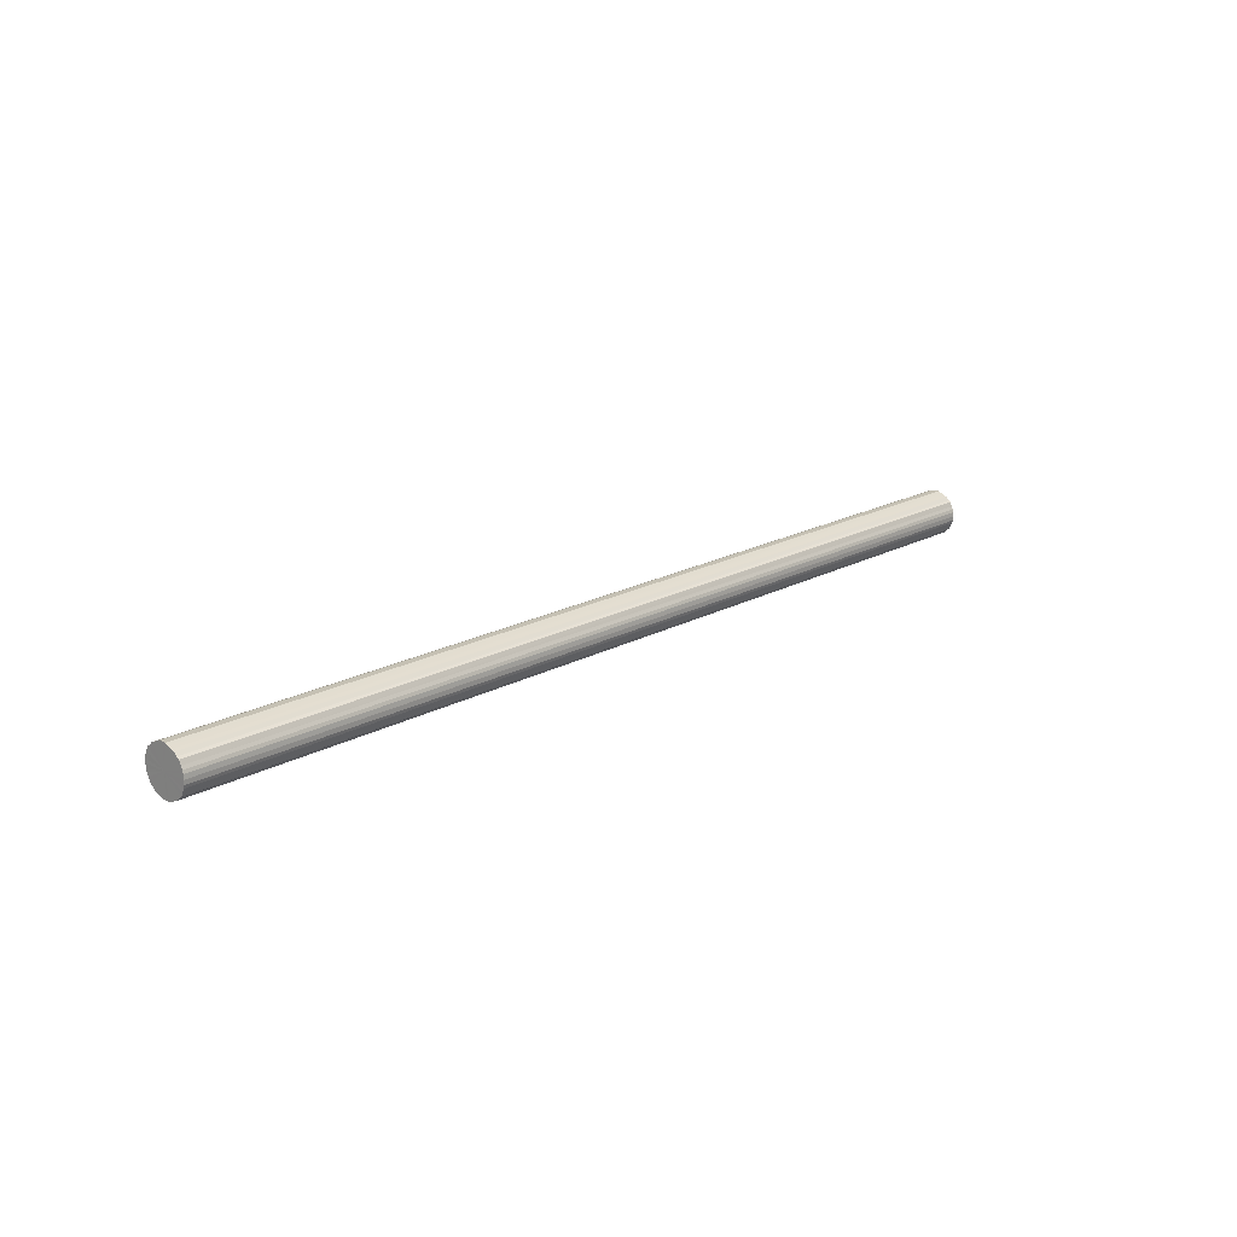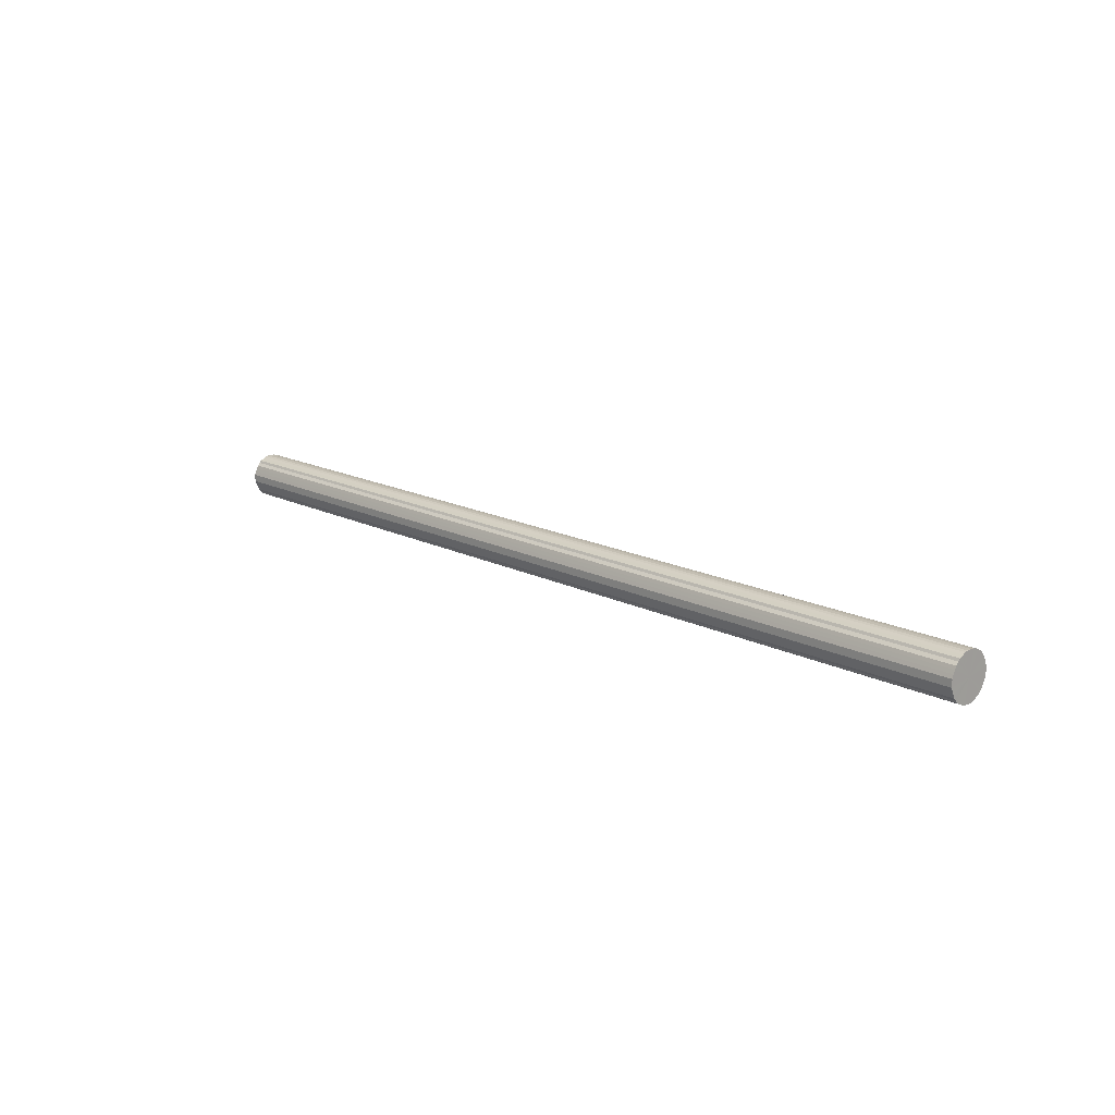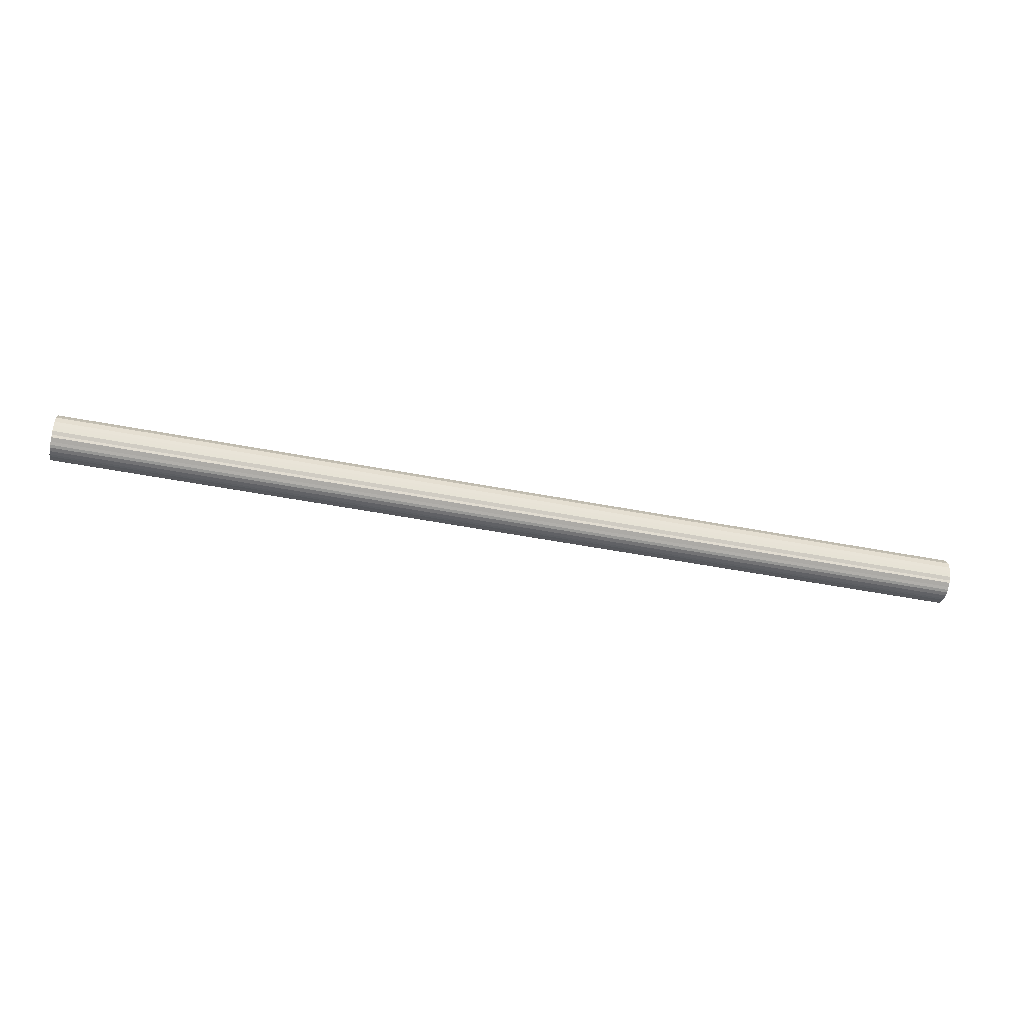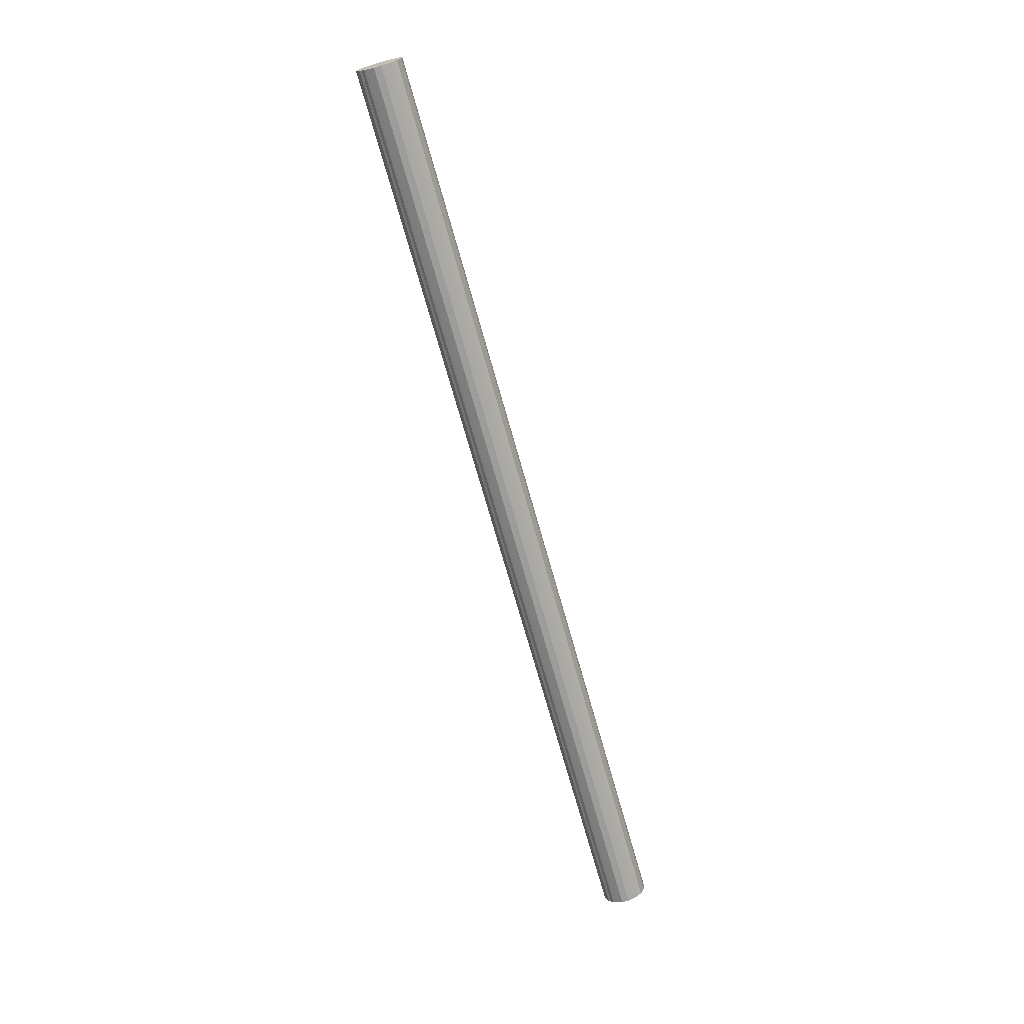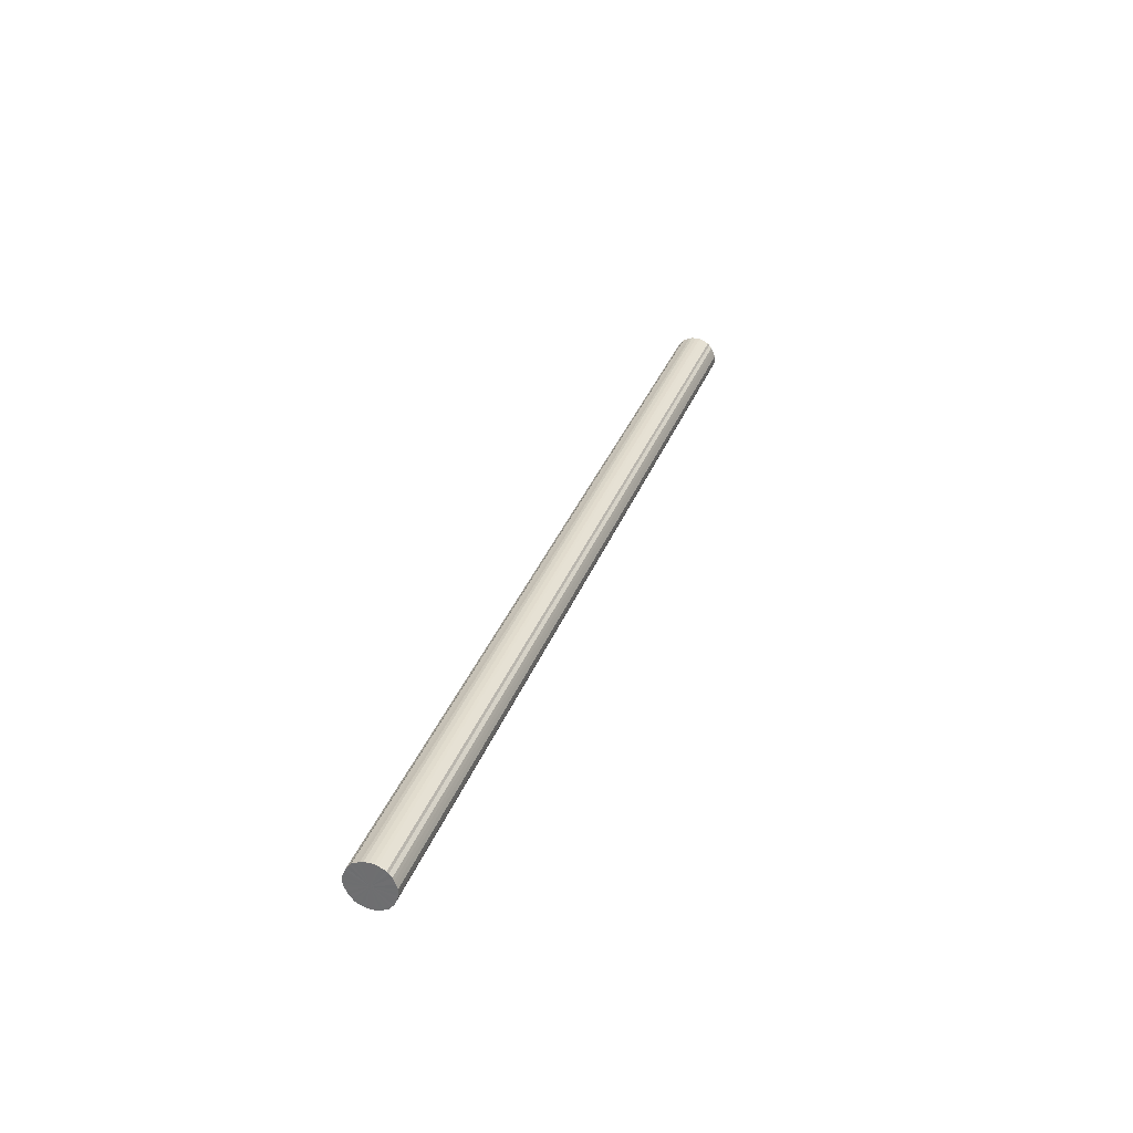
<metadata>
{"format":"obj","ext":"obj","renderer":"f3d","projection":"perspective","resolution":1024,"background":"white","views":[{"elev":18.3,"azim":133.0,"up":"+Y"},{"elev":15.8,"azim":46.8,"up":"+Z"},{"elev":-52.2,"azim":-11.6,"up":"+Z"},{"elev":-70.3,"azim":105.6,"up":"+Y"},{"elev":32.2,"azim":-71.9,"up":"+Z"}]}
</metadata>
<code>
o 6298
v 2252 1886 17.16
v 2252 1886 17.14
v 2245 1886 17.16
v 2252 1886 17.11
v 2245 1886 17.14
v 2252 1886 17.19
v 2245 1886 17.19
v 2252 1886 17.09
v 2245 1886 17.11
v 2252 1886 17.21
v 2245 1886 17.21
v 2252 1886 17.07
v 2245 1886 17.09
v 2252 1886 17.24
v 2245 1886 17.24
v 2252 1886 17.05
v 2245 1886 17.07
v 2252 1886 17.26
v 2245 1886 17.26
v 2252 1886 17.03
v 2245 1886 17.05
v 2252 1886 17.28
v 2245 1886 17.28
v 2252 1886 17.02
v 2245 1886 17.03
v 2252 1886 17.29
v 2245 1886 17.29
v 2252 1886 17.01
v 2245 1886 17.02
v 2252 1886 17.31
v 2245 1886 17.31
v 2252 1886 17
v 2245 1886 17.01
v 2252 1886 17.32
v 2245 1886 17.32
v 2252 1886 17
v 2245 1886 17
v 2252 1886 17.32
v 2245 1886 17.32
v 2252 1886 17
v 2245 1886 17
v 2252 1886 17.32
v 2245 1886 17.32
v 2252 1886 17.01
v 2245 1886 17
v 2252 1886 17.32
v 2245 1886 17.32
v 2252 1886 17.02
v 2245 1886 17.01
v 2252 1886 17.32
v 2245 1886 17.32
v 2252 1886 17.03
v 2245 1886 17.02
v 2252 1886 17.31
v 2245 1886 17.31
v 2252 1886 17.05
v 2245 1886 17.03
v 2252 1886 17.29
v 2245 1886 17.29
v 2252 1886 17.07
v 2245 1886 17.05
v 2252 1886 17.28
v 2245 1886 17.28
v 2252 1886 17.09
v 2245 1886 17.07
v 2252 1886 17.26
v 2245 1886 17.26
v 2252 1886 17.11
v 2245 1886 17.09
v 2252 1886 17.24
v 2245 1886 17.24
v 2252 1886 17.14
v 2245 1886 17.11
v 2252 1886 17.21
v 2245 1886 17.21
v 2252 1886 17.16
v 2245 1886 17.14
v 2252 1886 17.19
v 2245 1886 17.19
v 2245 1886 17.16
v 2245 1886 17.16
v 2252 1886 17.14
v 2245 1886 17.14
v 2252 1886 17.11
v 2245 1886 17.11
v 2245 1886 17.19
v 2252 1886 17.16
v 2245 1886 17.21
v 2252 1886 17.19
v 2252 1886 17.09
v 2245 1886 17.09
v 2245 1886 17.24
v 2252 1886 17.21
v 2245 1886 17.26
v 2252 1886 17.24
v 2252 1886 17.07
v 2245 1886 17.07
v 2245 1886 17.28
v 2252 1886 17.26
v 2245 1886 17.29
v 2252 1886 17.28
v 2252 1886 17.05
v 2245 1886 17.05
v 2245 1886 17.31
v 2252 1886 17.29
v 2245 1886 17.32
v 2252 1886 17.31
v 2252 1886 17.03
v 2245 1886 17.03
v 2245 1886 17.32
v 2252 1886 17.32
v 2245 1886 17.32
v 2252 1886 17.32
v 2252 1886 17.02
v 2245 1886 17.02
v 2245 1886 17.32
v 2252 1886 17.32
v 2245 1886 17.32
v 2252 1886 17.32
v 2252 1886 17.01
v 2245 1886 17.01
v 2245 1886 17.31
v 2252 1886 17.32
v 2245 1886 17.29
v 2252 1886 17.31
v 2252 1886 17
v 2245 1886 17
v 2245 1886 17.28
v 2252 1886 17.29
v 2245 1886 17.26
v 2252 1886 17.28
v 2252 1886 17
v 2245 1886 17
v 2245 1886 17.24
v 2252 1886 17.26
v 2245 1886 17.21
v 2252 1886 17.24
v 2252 1886 17
v 2245 1886 17
v 2245 1886 17.19
v 2252 1886 17.21
v 2245 1886 17.16
v 2252 1886 17.19
v 2252 1886 17.01
v 2245 1886 17.01
v 2245 1886 17.14
v 2252 1886 17.16
v 2245 1886 17.11
v 2252 1886 17.14
v 2252 1886 17.02
v 2245 1886 17.02
v 2245 1886 17.09
v 2252 1886 17.11
v 2245 1886 17.07
v 2252 1886 17.09
v 2252 1886 17.03
v 2245 1886 17.03
v 2245 1886 17.05
v 2252 1886 17.07
v 2252 1886 17.05
v 2252 1886 17.16
v 2252 1886 17.14
v 2252 1886 17.16
v 2252 1886 17.11
v 2252 1886 17.19
v 2252 1886 17.09
v 2252 1886 17.21
v 2252 1886 17.07
v 2252 1886 17.24
v 2252 1886 17.05
v 2252 1886 17.26
v 2252 1886 17.03
v 2252 1886 17.28
v 2252 1886 17.02
v 2252 1886 17.29
v 2252 1886 17.01
v 2252 1886 17.31
v 2252 1886 17
v 2252 1886 17.32
v 2252 1886 17
v 2252 1886 17.32
v 2252 1886 17
v 2252 1886 17.32
v 2252 1886 17.01
v 2252 1886 17.32
v 2252 1886 17.02
v 2252 1886 17.32
v 2252 1886 17.03
v 2252 1886 17.31
v 2252 1886 17.05
v 2252 1886 17.29
v 2252 1886 17.07
v 2252 1886 17.28
v 2252 1886 17.09
v 2252 1886 17.26
v 2252 1886 17.11
v 2252 1886 17.24
v 2252 1886 17.14
v 2252 1886 17.21
v 2252 1886 17.16
v 2252 1886 17.19
v 2245 1886 17.16
v 2245 1886 17.16
v 2245 1886 17.14
v 2245 1886 17.19
v 2245 1886 17.11
v 2245 1886 17.21
v 2245 1886 17.09
v 2245 1886 17.24
v 2245 1886 17.07
v 2245 1886 17.26
v 2245 1886 17.05
v 2245 1886 17.28
v 2245 1886 17.03
v 2245 1886 17.29
v 2245 1886 17.02
v 2245 1886 17.31
v 2245 1886 17.01
v 2245 1886 17.32
v 2245 1886 17
v 2245 1886 17.32
v 2245 1886 17
v 2245 1886 17.32
v 2245 1886 17
v 2245 1886 17.32
v 2245 1886 17.01
v 2245 1886 17.32
v 2245 1886 17.02
v 2245 1886 17.31
v 2245 1886 17.03
v 2245 1886 17.29
v 2245 1886 17.05
v 2245 1886 17.28
v 2245 1886 17.07
v 2245 1886 17.26
v 2245 1886 17.09
v 2245 1886 17.24
v 2245 1886 17.11
v 2245 1886 17.21
v 2245 1886 17.14
v 2245 1886 17.19
v 2245 1886 17.16
f 1 2 3
f 2 4 5
f 6 1 7
f 4 8 9
f 10 6 11
f 8 12 13
f 14 10 15
f 12 16 17
f 18 14 19
f 16 20 21
f 22 18 23
f 20 24 25
f 26 22 27
f 24 28 29
f 30 26 31
f 28 32 33
f 34 30 35
f 32 36 37
f 38 34 39
f 36 40 41
f 42 38 43
f 40 44 45
f 46 42 47
f 44 48 49
f 50 46 51
f 48 52 53
f 54 50 55
f 52 56 57
f 58 54 59
f 56 60 61
f 62 58 63
f 60 64 65
f 66 62 67
f 64 68 69
f 70 66 71
f 68 72 73
f 74 70 75
f 72 76 77
f 78 74 79
f 76 78 80
f 81 82 83
f 83 84 85
f 86 87 81
f 88 89 86
f 85 90 91
f 92 93 88
f 94 95 92
f 91 96 97
f 98 99 94
f 100 101 98
f 97 102 103
f 104 105 100
f 106 107 104
f 103 108 109
f 110 111 106
f 112 113 110
f 109 114 115
f 116 117 112
f 118 119 116
f 115 120 121
f 122 123 118
f 124 125 122
f 121 126 127
f 128 129 124
f 130 131 128
f 127 132 133
f 134 135 130
f 136 137 134
f 133 138 139
f 140 141 136
f 142 143 140
f 139 144 145
f 146 147 142
f 148 149 146
f 145 150 151
f 152 153 148
f 154 155 152
f 151 156 157
f 158 159 154
f 157 160 158
f 161 162 163
f 161 164 162
f 161 163 165
f 161 166 164
f 161 165 167
f 161 168 166
f 161 167 169
f 161 170 168
f 161 169 171
f 161 172 170
f 161 171 173
f 161 174 172
f 161 173 175
f 161 176 174
f 161 175 177
f 161 178 176
f 161 177 179
f 161 180 178
f 161 179 181
f 161 182 180
f 161 181 183
f 161 184 182
f 161 183 185
f 161 186 184
f 161 185 187
f 161 188 186
f 161 187 189
f 161 190 188
f 161 189 191
f 161 192 190
f 161 191 193
f 161 194 192
f 161 193 195
f 161 196 194
f 161 195 197
f 161 198 196
f 161 197 199
f 161 200 198
f 161 199 201
f 161 201 200
f 202 203 204
f 202 205 203
f 202 204 206
f 202 207 205
f 202 206 208
f 202 209 207
f 202 208 210
f 202 211 209
f 202 210 212
f 202 213 211
f 202 212 214
f 202 215 213
f 202 214 216
f 202 217 215
f 202 216 218
f 202 219 217
f 202 218 220
f 202 221 219
f 202 220 222
f 202 223 221
f 202 222 224
f 202 225 223
f 202 224 226
f 202 227 225
f 202 226 228
f 202 229 227
f 202 228 230
f 202 231 229
f 202 230 232
f 202 233 231
f 202 232 234
f 202 235 233
f 202 234 236
f 202 237 235
f 202 236 238
f 202 239 237
f 202 238 240
f 202 241 239
f 202 240 242
f 202 242 241

</code>
